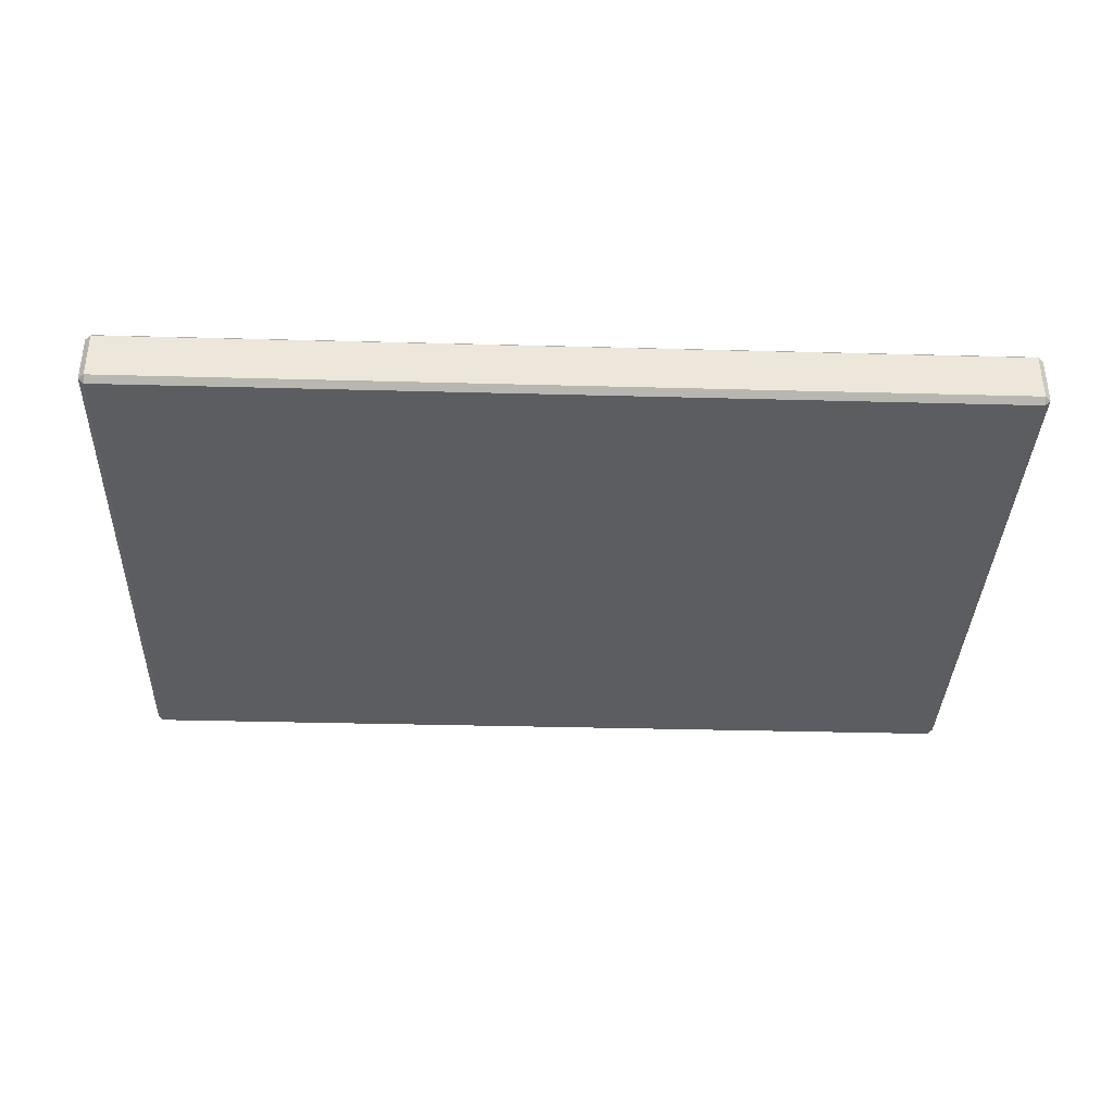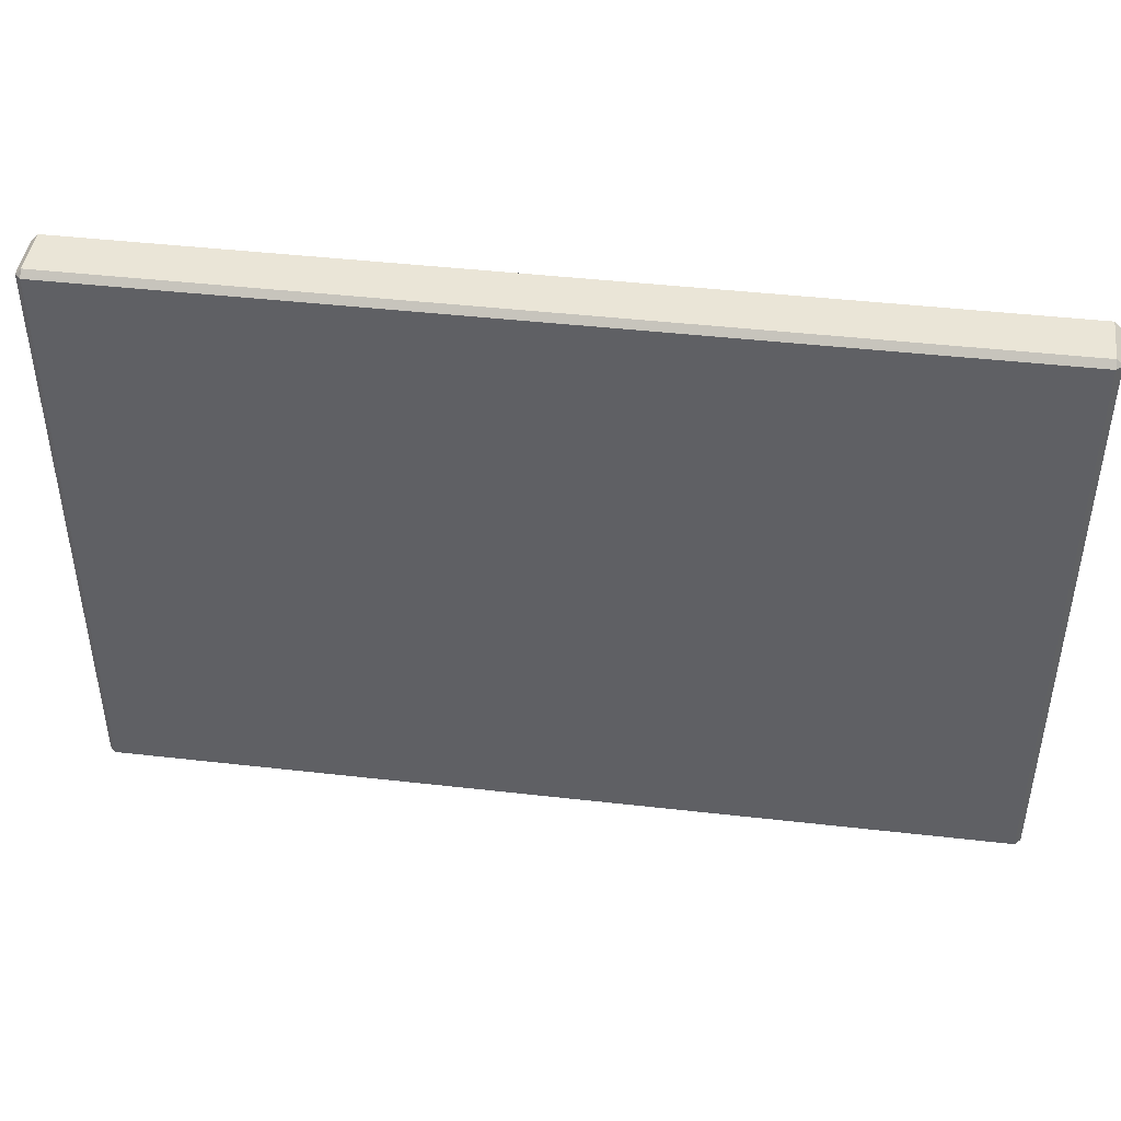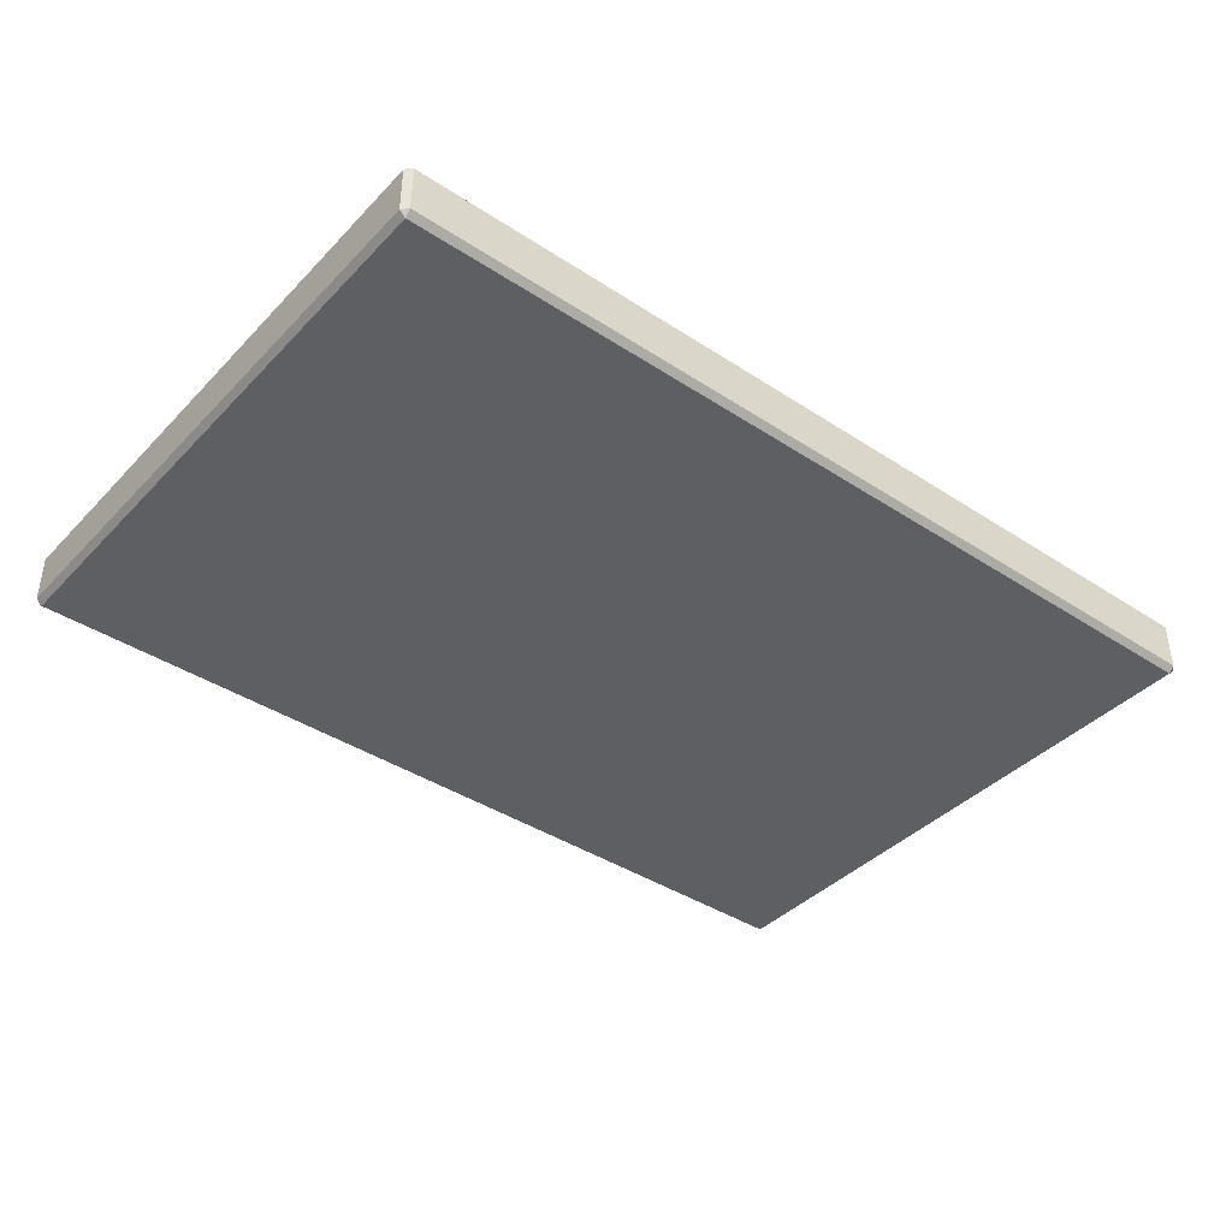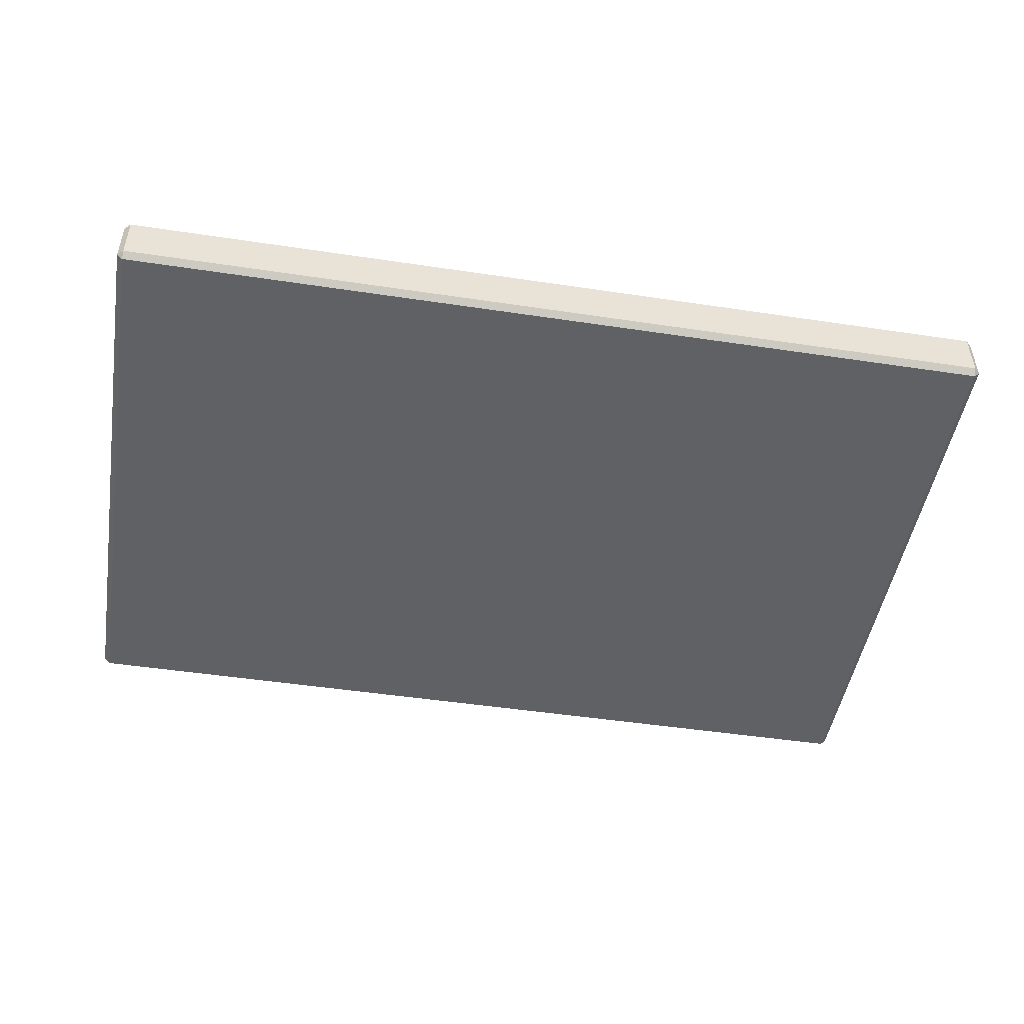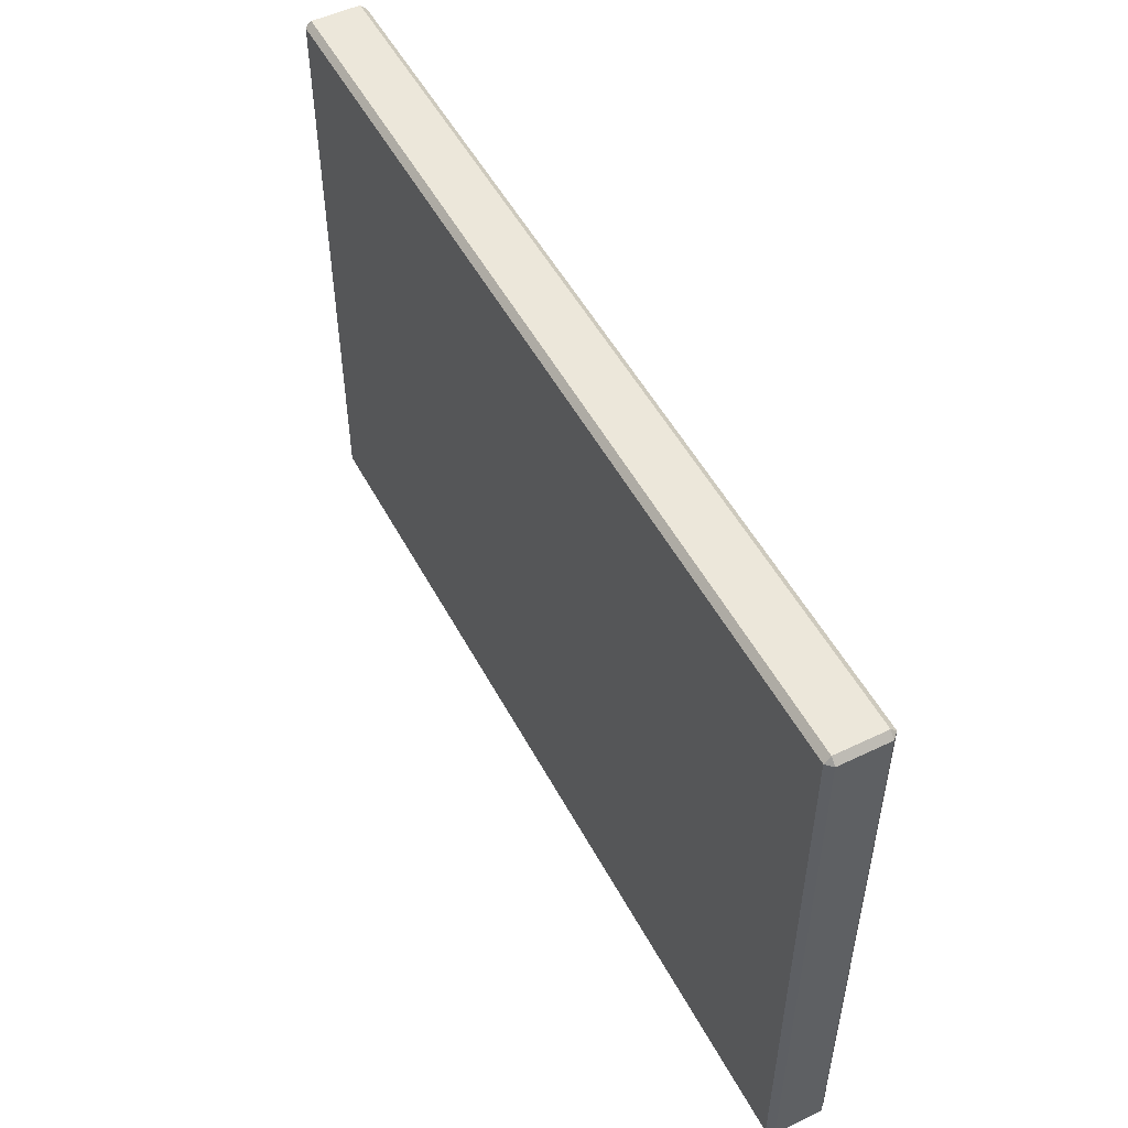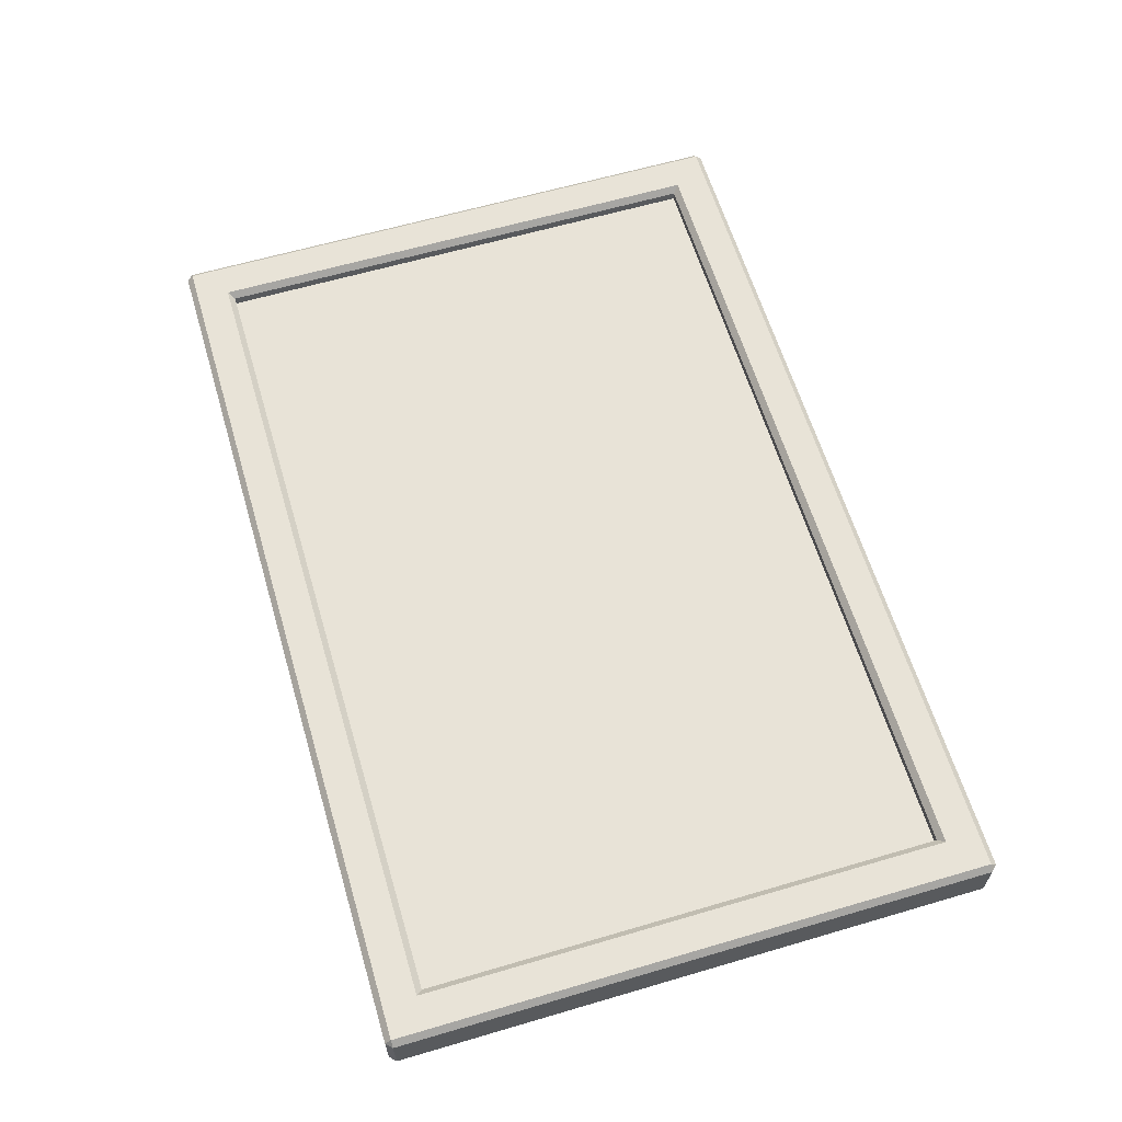
<metadata>
{"format":"obj","ext":"obj","renderer":"f3d","projection":"perspective","resolution":1024,"background":"white","views":[{"elev":-36.2,"azim":178.0,"up":"+Z"},{"elev":44.1,"azim":-172.4,"up":"+Y"},{"elev":-40.1,"azim":-38.9,"up":"+Z"},{"elev":-48.6,"azim":-9.5,"up":"+Z"},{"elev":51.7,"azim":-117.5,"up":"+Y"},{"elev":62.1,"azim":73.4,"up":"+Z"}]}
</metadata>
<code>
o Body
v -1.48 -0.98 0.2
v -1.37 0.87 0.2
v -1.48 0.98 0.2
v -1.37 -0.87 0.2
v 1.48 -0.98 0.2
v 1.37 -0.87 0.2
v 1.48 0.98 0.2
v 1.37 0.87 0.2
v -1.35 -0.85 0.18
v -1.35 0.85 0.18
v 1.35 -0.85 0.18
v 1.35 0.85 0.18
v -1.48 -0.98 0.2
v -1.5 0.98 0.18
v -1.5 -0.98 0.18
v -1.48 0.98 0.2
v 1.48 -0.98 0.2
v -1.48 -1 0.18
v 1.48 -1 0.18
v 1.48 1 0.18
v -1.48 1 0.18
v 1.48 0.98 0.2
v 1.5 0.98 0.18
v 1.5 -0.98 0.18
v -1.35 -0.85 0.15
v -1.35 0.85 0.15
v 1.35 -0.85 0.15
v 1.35 0.85 0.15
v -1.5 -0.98 0.02
v -1.5 0.98 0.02
v -1.48 -1 0.02
v 1.48 -1 0.02
v 1.48 1 0.02
v -1.48 1 0.02
v 1.5 -0.98 0.02
v 1.5 0.98 0.02
v 1.35 0.85 0.15
v -1.35 0.85 0.15
v -1.48 0.98 0
v -1.48 -0.98 0
v 1.48 -0.98 0
v 1.48 0.98 0
f 1 2 3
f 4 2 1
f 5 6 1
f 1 6 4
f 6 7 8
f 8 7 2
f 5 7 6
f 2 7 3
f 9 10 4
f 4 10 2
f 11 4 6
f 11 9 4
f 10 8 2
f 10 12 8
f 12 6 8
f 12 11 6
f 13 14 15
f 13 16 14
f 17 18 19
f 17 13 18
f 16 20 21
f 16 22 20
f 22 17 23
f 23 17 24
f 10 9 25
f 10 25 26
f 25 11 27
f 9 11 25
f 28 10 26
f 12 10 28
f 11 12 28
f 11 28 27
f 14 29 15
f 30 29 14
f 13 15 18
f 14 16 21
f 24 17 19
f 31 32 19
f 31 19 18
f 33 34 21
f 33 21 20
f 20 22 23
f 35 36 23
f 35 23 24
f 27 37 25
f 25 37 38
f 39 29 30
f 39 40 29
f 15 29 31
f 15 31 18
f 30 14 34
f 34 14 21
f 19 32 35
f 19 35 24
f 40 32 31
f 40 41 32
f 33 39 34
f 42 39 33
f 20 36 33
f 23 36 20
f 35 42 36
f 41 42 35
f 29 40 31
f 34 39 30
f 42 41 40
f 42 40 39
f 32 41 35
f 42 33 36

</code>
